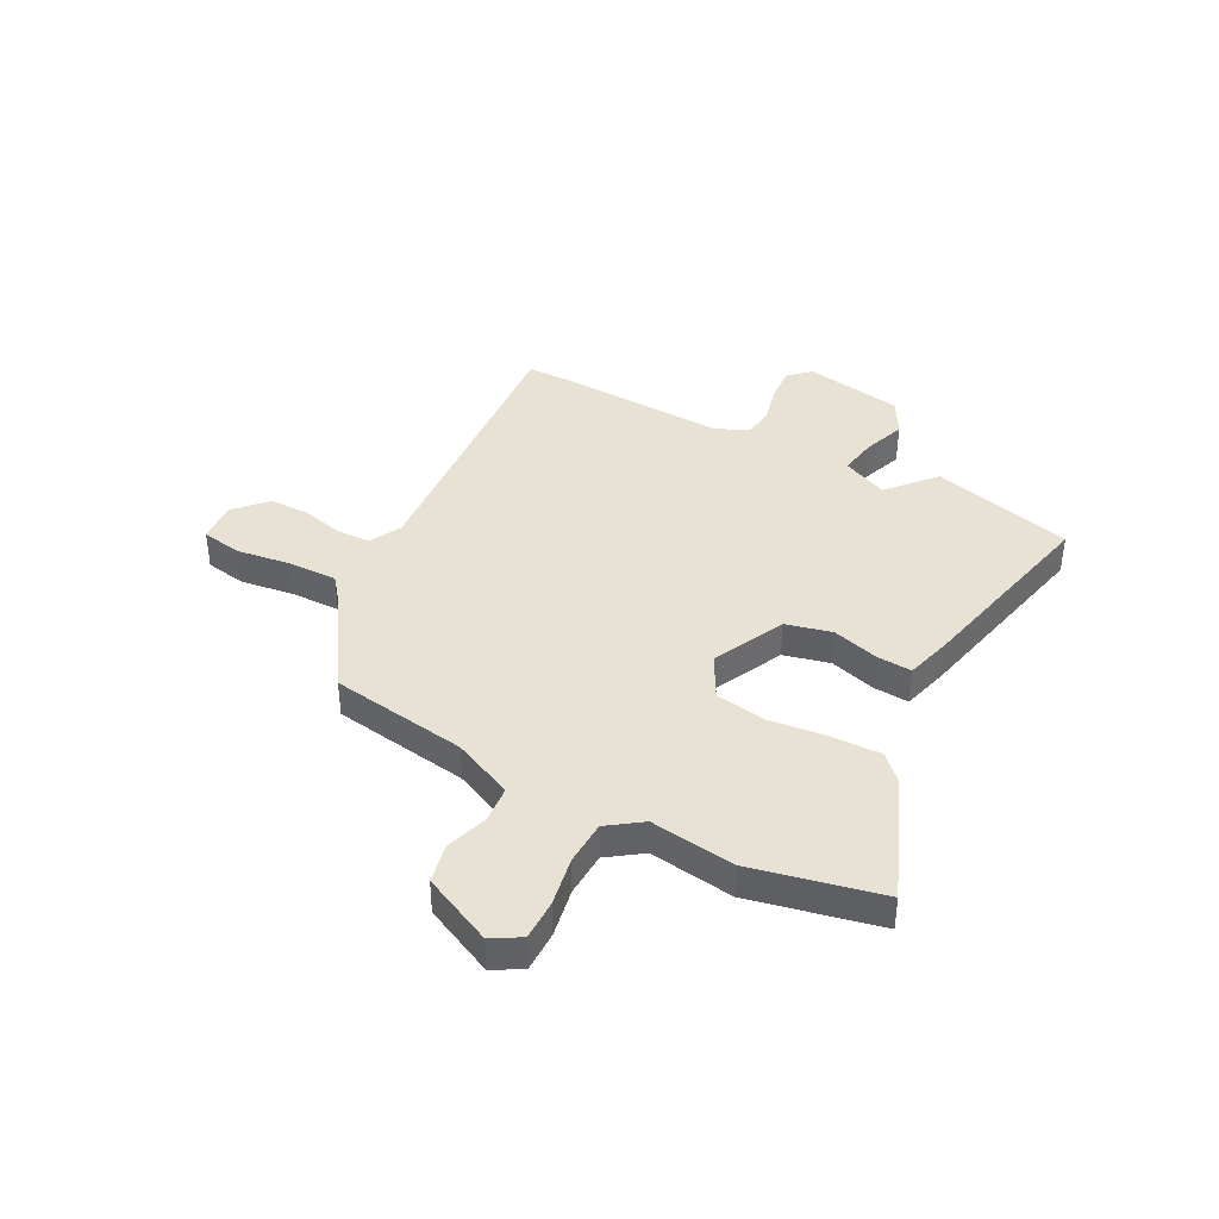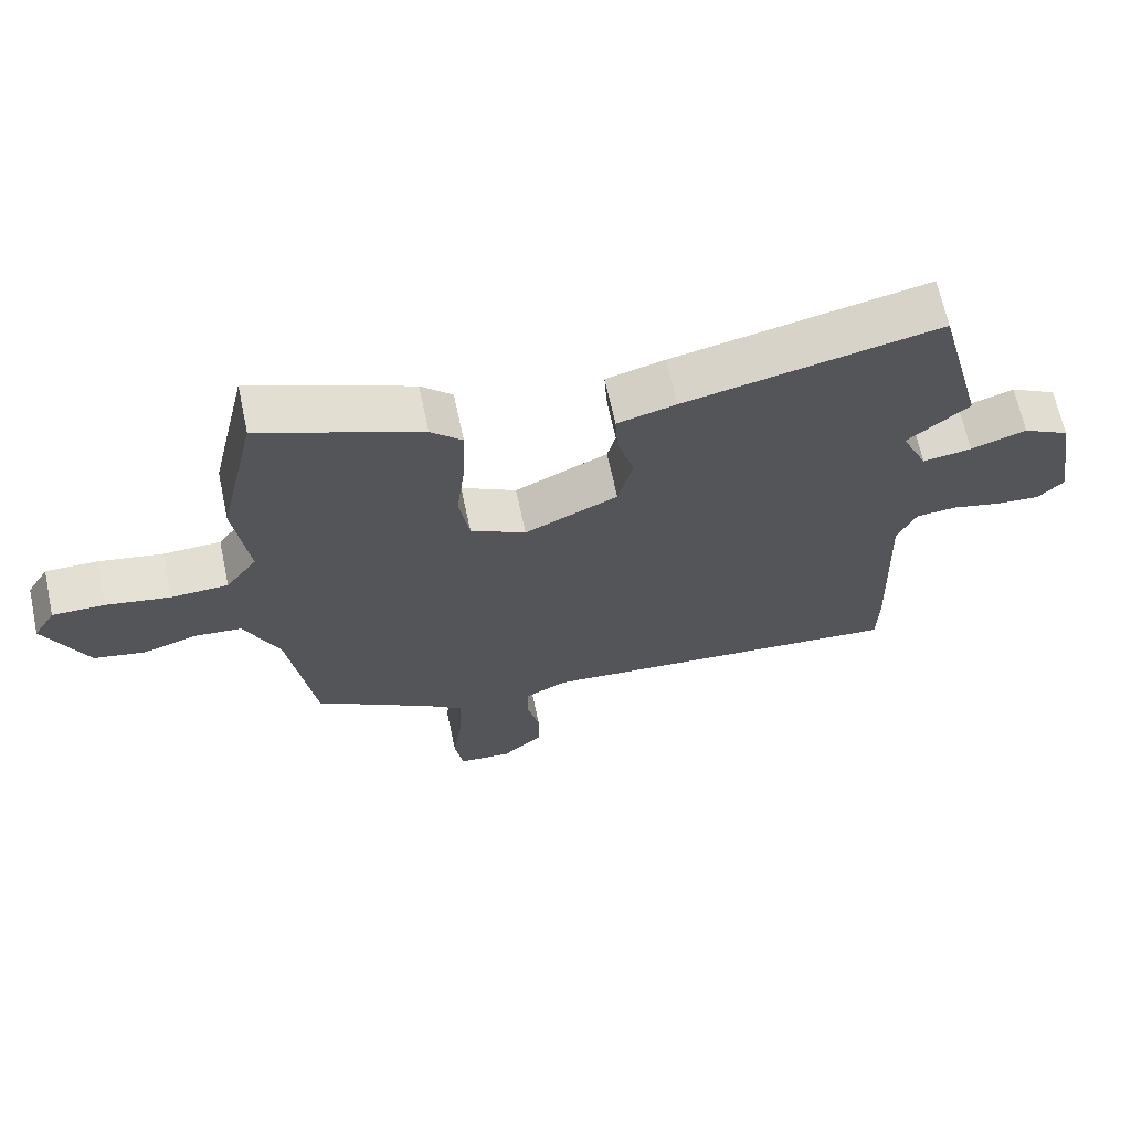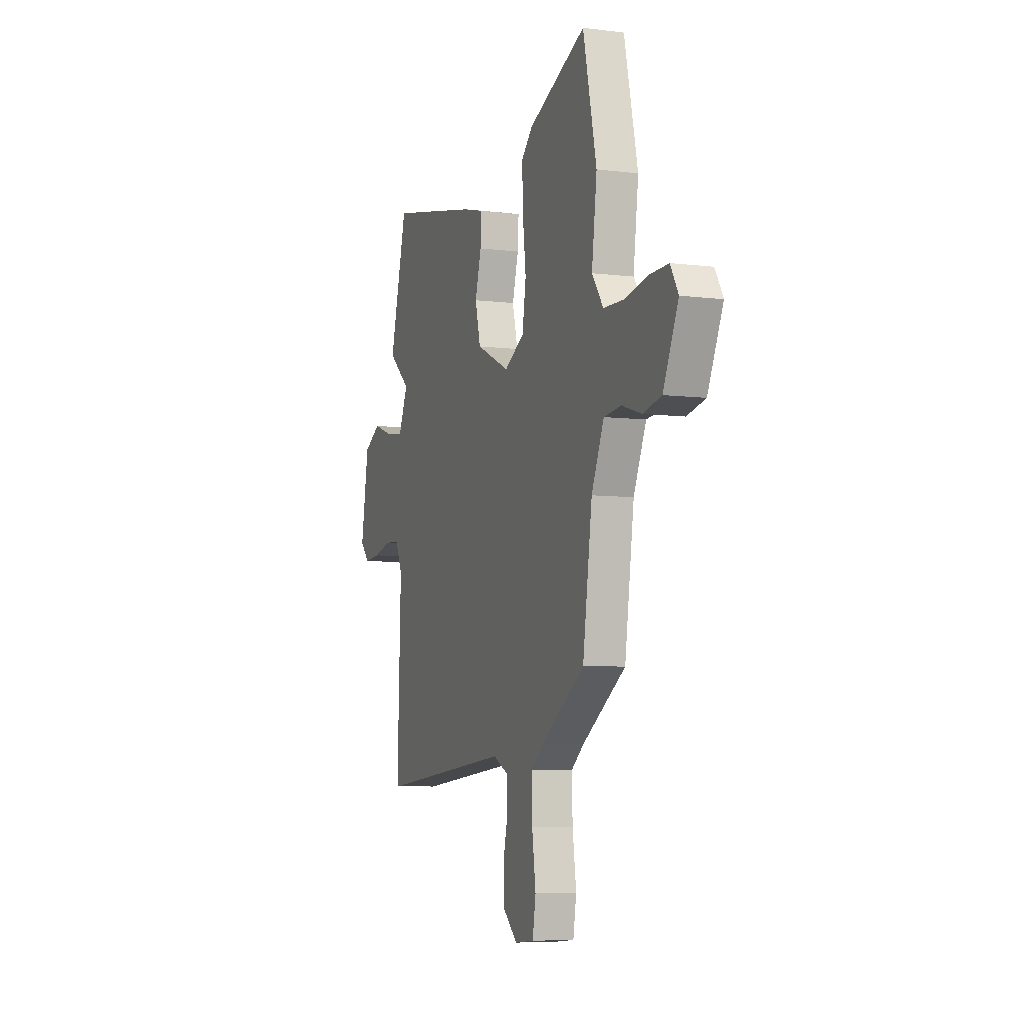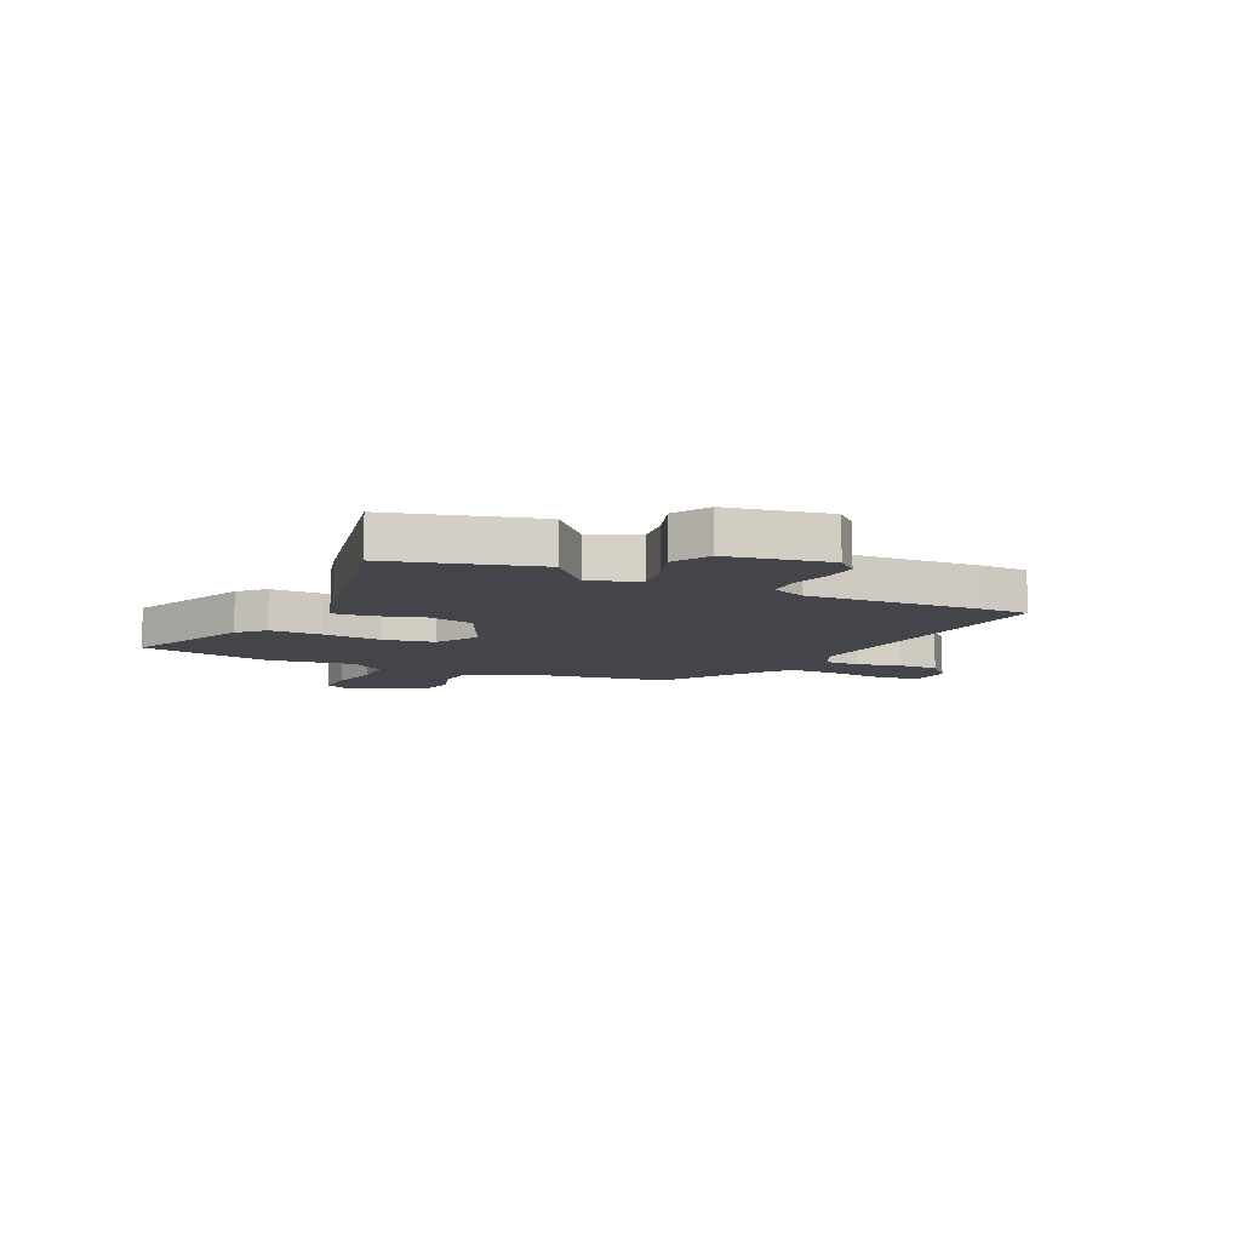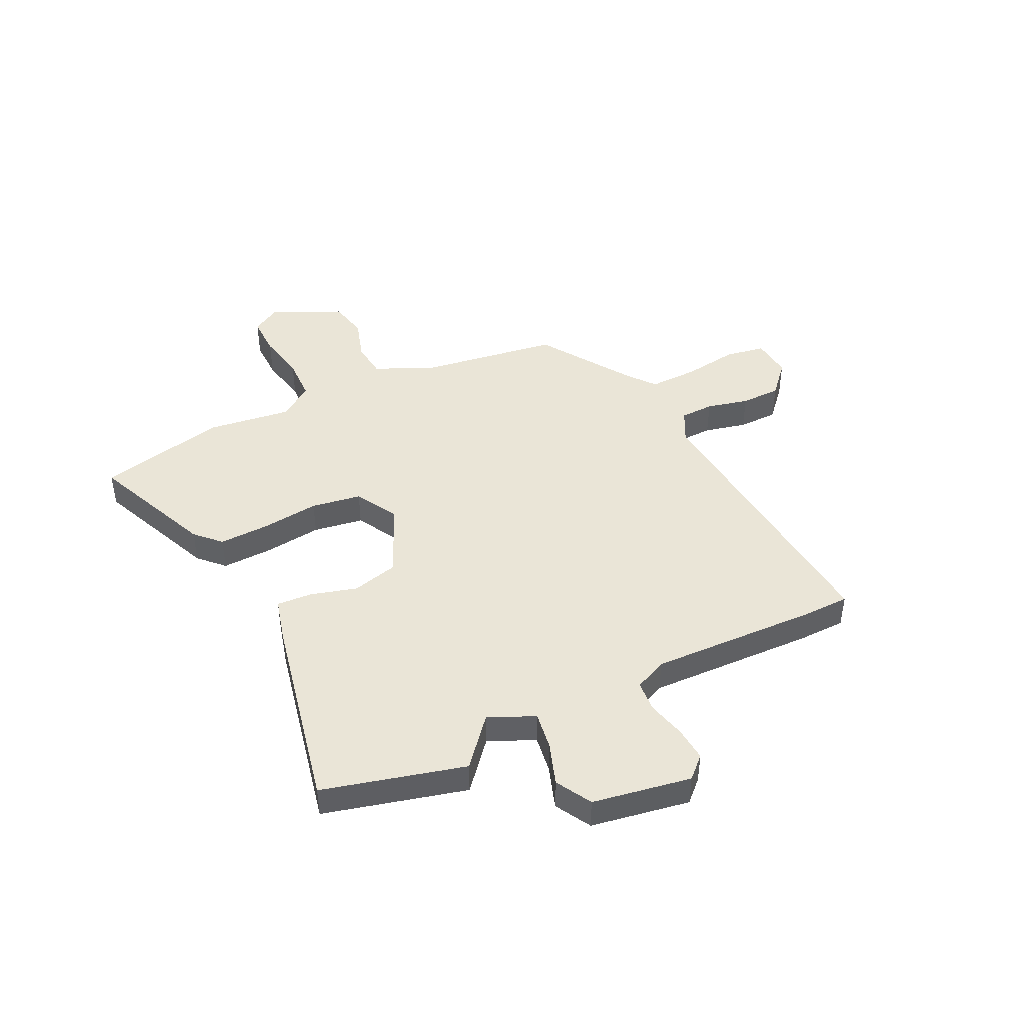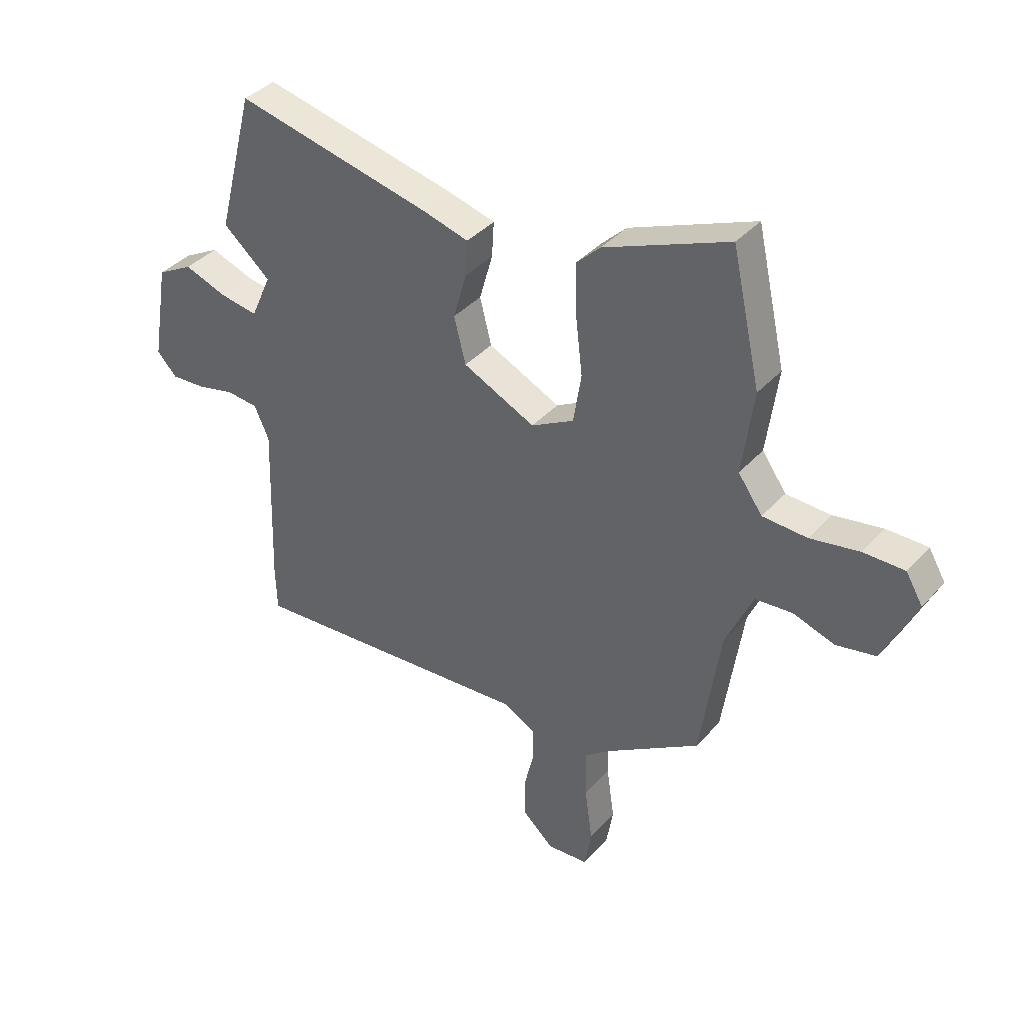
<metadata>
{"format":"obj","ext":"obj","renderer":"f3d","projection":"perspective","resolution":1024,"background":"white","views":[{"elev":39.8,"azim":-61.7,"up":"+Y"},{"elev":66.8,"azim":-12.1,"up":"+Z"},{"elev":-6.9,"azim":-109.9,"up":"+Z"},{"elev":-9.2,"azim":64.9,"up":"+Y"},{"elev":44.4,"azim":64.0,"up":"+Y"},{"elev":38.5,"azim":-143.3,"up":"+Z"}]}
</metadata>
<code>
v 0.501 0.07 -0.451
v 0.499 0.07 -0.541
v -0.051 0.07 -0.494
v -0.112 0.07 -0.525
v -0.114 0.07 -0.589
v -0.095 0.07 -0.669
v -0.096 0.07 -0.745
v -0.156 0.07 -0.799
v -0.234 0.07 -0.792
v -0.247 0.07 -0.716
v -0.232 0.07 -0.611
v -0.23 0.07 -0.519
v -0.28 0.07 -0.479
v -0.458 0.07 -0.363
v -0.496 0.07 -0.103
v -0.547 0.07 0.011
v -0.617 0.07 0.018
v -0.696 0.07 -0.007
v -0.771 0.07 0.009
v -0.833 0.07 0.142
v -0.801 0.07 0.196
v -0.724 0.07 0.195
v -0.631 0.07 0.177
v -0.547 0.07 0.18
v -0.501 0.07 0.244
v -0.522 0.07 0.404
v -0.467 0.07 0.648
v -0.233 0.07 0.55
v -0.187 0.07 0.505
v -0.19 0.07 0.41
v -0.203 0.07 0.3
v -0.188 0.07 0.205
v -0.107 0.07 0.16
v 0.03 0.07 0.224
v 0.052 0.07 0.311
v 0.027 0.07 0.399
v 0.023 0.07 0.466
v 0.109 0.07 0.489
v 0.482 0.07 0.569
v 0.552 0.07 0.3
v 0.462 0.07 0.223
v 0.501 0.07 0.136
v 0.573 0.07 0.147
v 0.654 0.07 0.175
v 0.722 0.07 0.137
v 0.754 0.07 -0.05
v 0.716 0.07 -0.09
v 0.651 0.07 -0.085
v 0.578 0.07 -0.067
v 0.518 0.07 -0.072
v 0.49 0.07 -0.134
v 0.501 0 -0.451
v 0.499 0 -0.541
v -0.051 0 -0.494
v -0.112 0 -0.525
v -0.114 0 -0.589
v -0.095 0 -0.669
v -0.096 0 -0.745
v -0.156 0 -0.799
v -0.234 0 -0.792
v -0.247 0 -0.716
v -0.232 0 -0.611
v -0.23 0 -0.519
v -0.28 0 -0.479
v -0.458 0 -0.363
v -0.496 0 -0.103
v -0.547 0 0.011
v -0.617 0 0.018
v -0.696 0 -0.007
v -0.771 0 0.009
v -0.833 0 0.142
v -0.801 0 0.196
v -0.724 0 0.195
v -0.631 0 0.177
v -0.547 0 0.18
v -0.501 0 0.244
v -0.522 0 0.404
v -0.467 0 0.648
v -0.233 0 0.55
v -0.187 0 0.505
v -0.19 0 0.41
v -0.203 0 0.3
v -0.188 0 0.205
v -0.107 0 0.16
v 0.03 0 0.224
v 0.052 0 0.311
v 0.027 0 0.399
v 0.023 0 0.466
v 0.109 0 0.489
v 0.482 0 0.569
v 0.552 0 0.3
v 0.462 0 0.223
v 0.501 0 0.136
v 0.573 0 0.147
v 0.654 0 0.175
v 0.722 0 0.137
v 0.754 0 -0.05
v 0.716 0 -0.09
v 0.651 0 -0.085
v 0.578 0 -0.067
v 0.518 0 -0.072
v 0.49 0 -0.134
f 47 48 49
f 46 47 49
f 45 46 49
f 44 45 49
f 43 44 49
f 42 43 49 50
f 41 42 50 51
f 39 40 41
f 38 39 41
f 37 38 41
f 36 37 41
f 35 36 41
f 1 2 3
f 51 1 3
f 41 51 3
f 35 41 3
f 34 35 3
f 29 30 31
f 28 29 31
f 27 28 31
f 26 27 31
f 25 26 31
f 24 25 31 32
f 21 22 23
f 20 21 23
f 19 20 23
f 18 19 23
f 17 18 23
f 16 17 23 24
f 24 32 33
f 16 24 33
f 15 16 33
f 9 10 11
f 8 9 11
f 7 8 11
f 6 7 11
f 5 6 11
f 4 5 11 12
f 34 3 4
f 33 34 4
f 15 33 4
f 14 15 4
f 13 14 4
f 4 12 13
f 100 99 98
f 100 98 97
f 100 97 96
f 100 96 95
f 100 95 94
f 101 100 94 93
f 102 101 93 92
f 92 91 90
f 92 90 89
f 92 89 88
f 92 88 87
f 92 87 86
f 54 53 52
f 54 52 102
f 54 102 92
f 54 92 86
f 54 86 85
f 82 81 80
f 82 80 79
f 82 79 78
f 82 78 77
f 82 77 76
f 83 82 76 75
f 74 73 72
f 74 72 71
f 74 71 70
f 74 70 69
f 74 69 68
f 75 74 68 67
f 84 83 75
f 84 75 67
f 84 67 66
f 62 61 60
f 62 60 59
f 62 59 58
f 62 58 57
f 62 57 56
f 63 62 56 55
f 55 54 85
f 55 85 84
f 55 84 66
f 55 66 65
f 55 65 64
f 64 63 55
f 1 52 53 2
f 2 53 54 3
f 3 54 55 4
f 4 55 56 5
f 5 56 57 6
f 6 57 58 7
f 7 58 59 8
f 8 59 60 9
f 9 60 61 10
f 10 61 62 11
f 11 62 63 12
f 12 63 64 13
f 13 64 65 14
f 14 65 66 15
f 15 66 67 16
f 16 67 68 17
f 17 68 69 18
f 18 69 70 19
f 19 70 71 20
f 20 71 72 21
f 21 72 73 22
f 22 73 74 23
f 23 74 75 24
f 24 75 76 25
f 25 76 77 26
f 26 77 78 27
f 27 78 79 28
f 28 79 80 29
f 29 80 81 30
f 30 81 82 31
f 31 82 83 32
f 32 83 84 33
f 33 84 85 34
f 34 85 86 35
f 35 86 87 36
f 36 87 88 37
f 37 88 89 38
f 38 89 90 39
f 39 90 91 40
f 40 91 92 41
f 41 92 93 42
f 42 93 94 43
f 43 94 95 44
f 44 95 96 45
f 45 96 97 46
f 46 97 98 47
f 47 98 99 48
f 48 99 100 49
f 49 100 101 50
f 50 101 102 51
f 51 102 52 1

</code>
